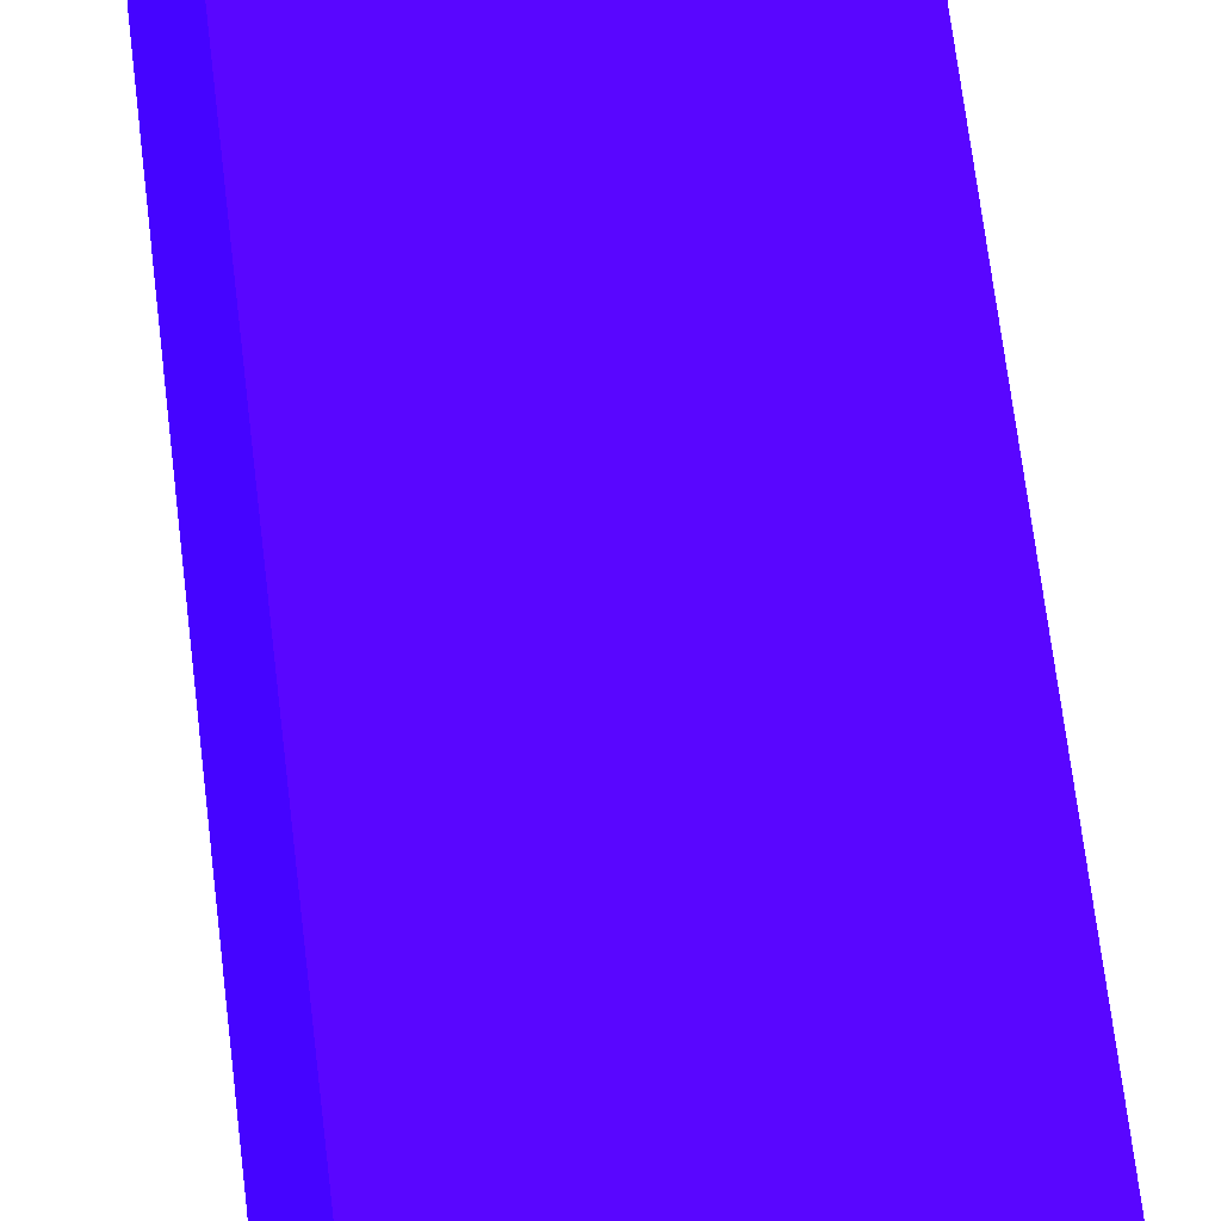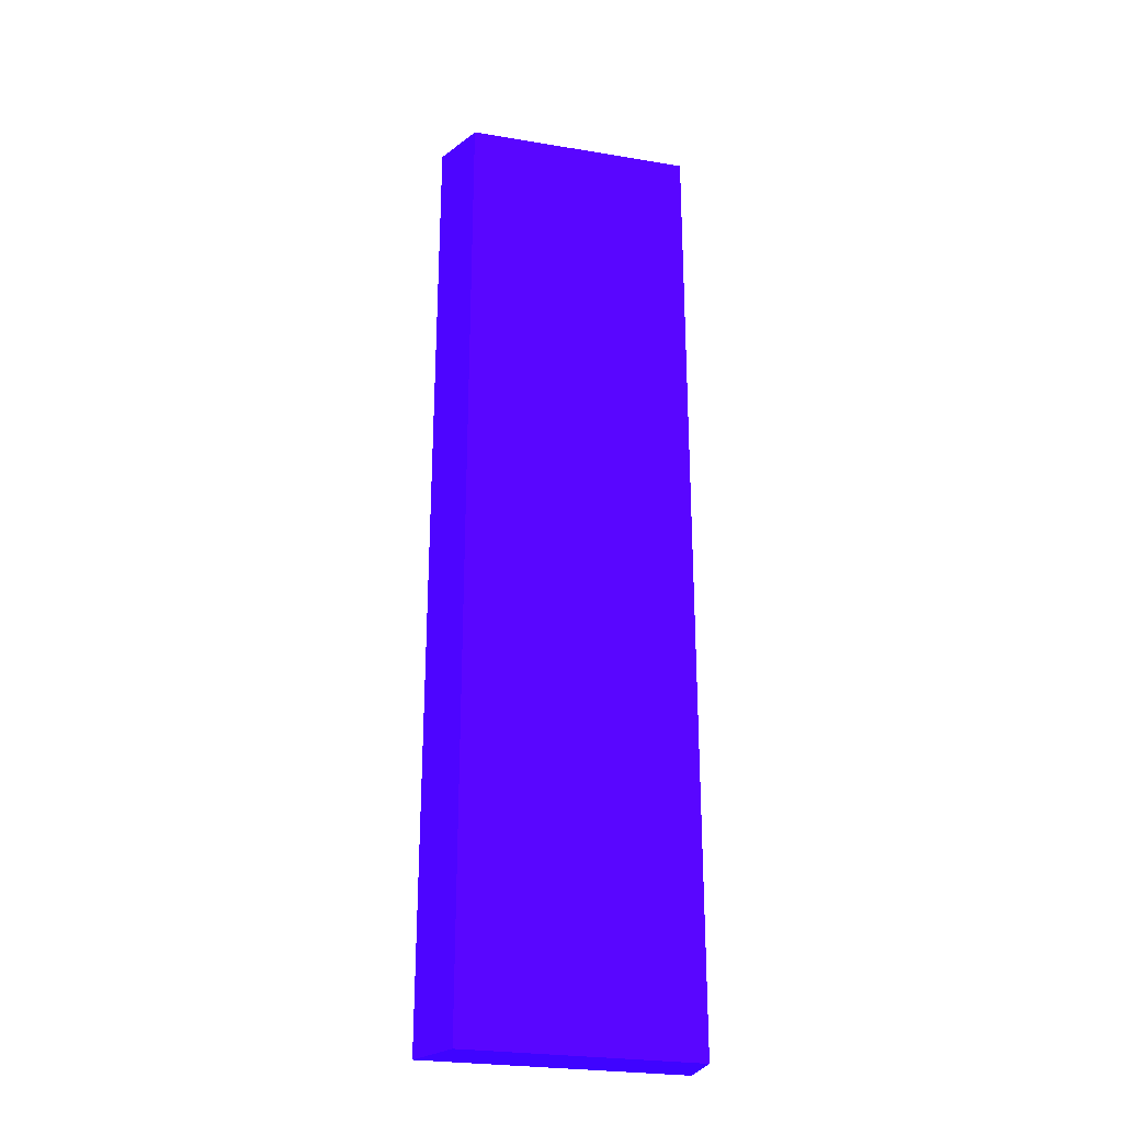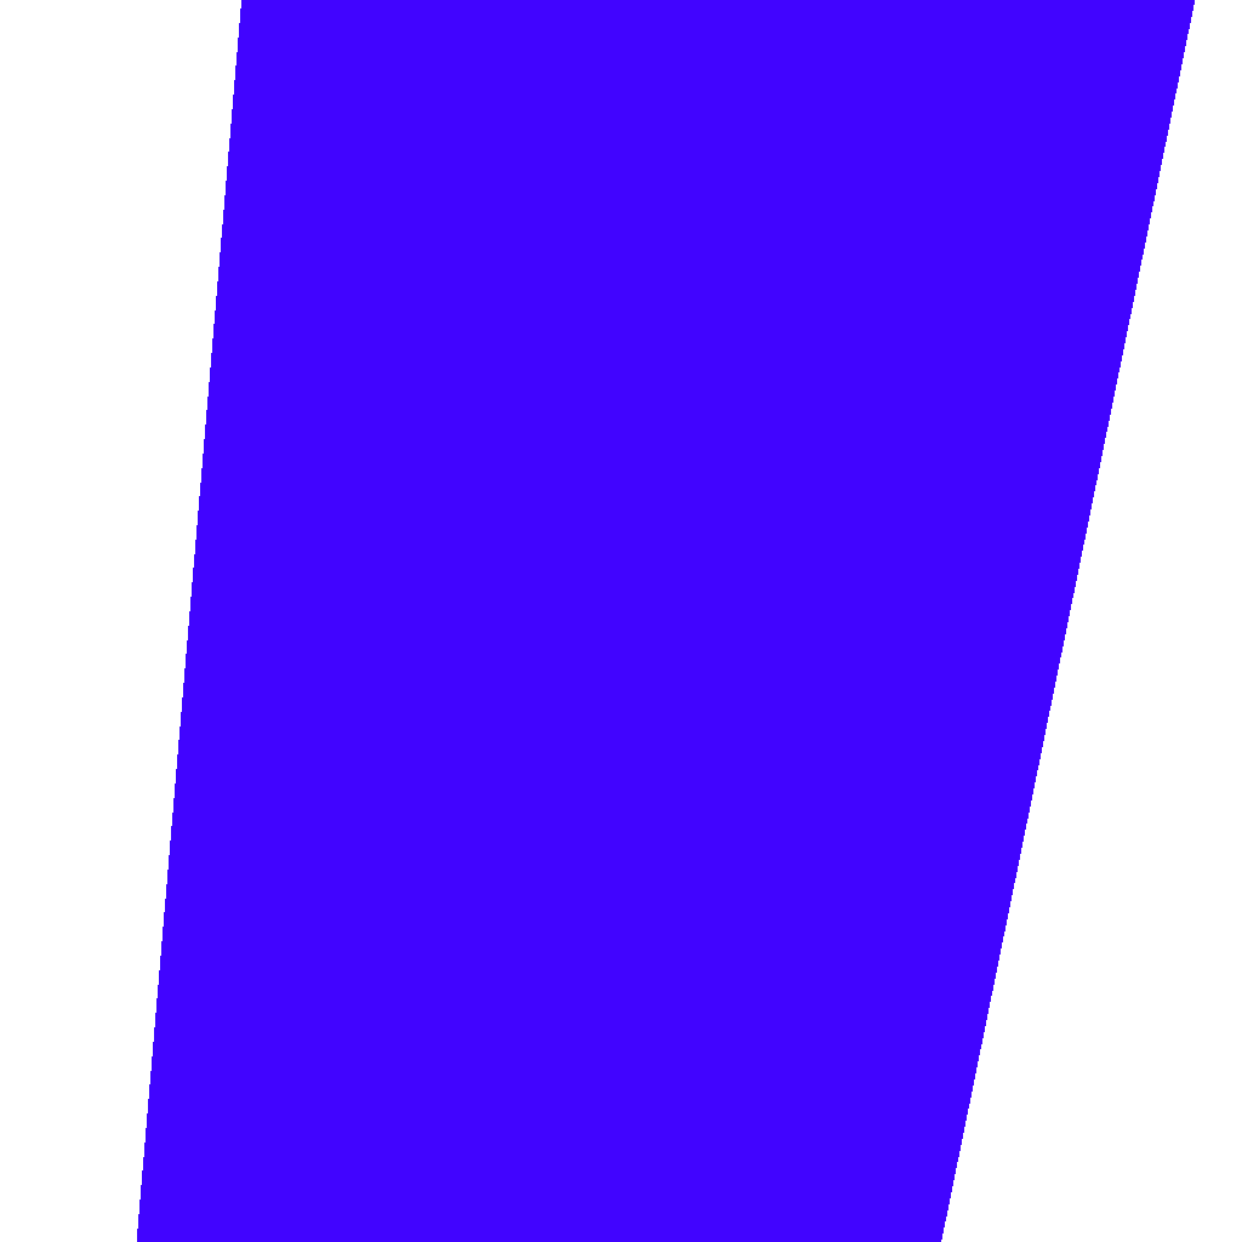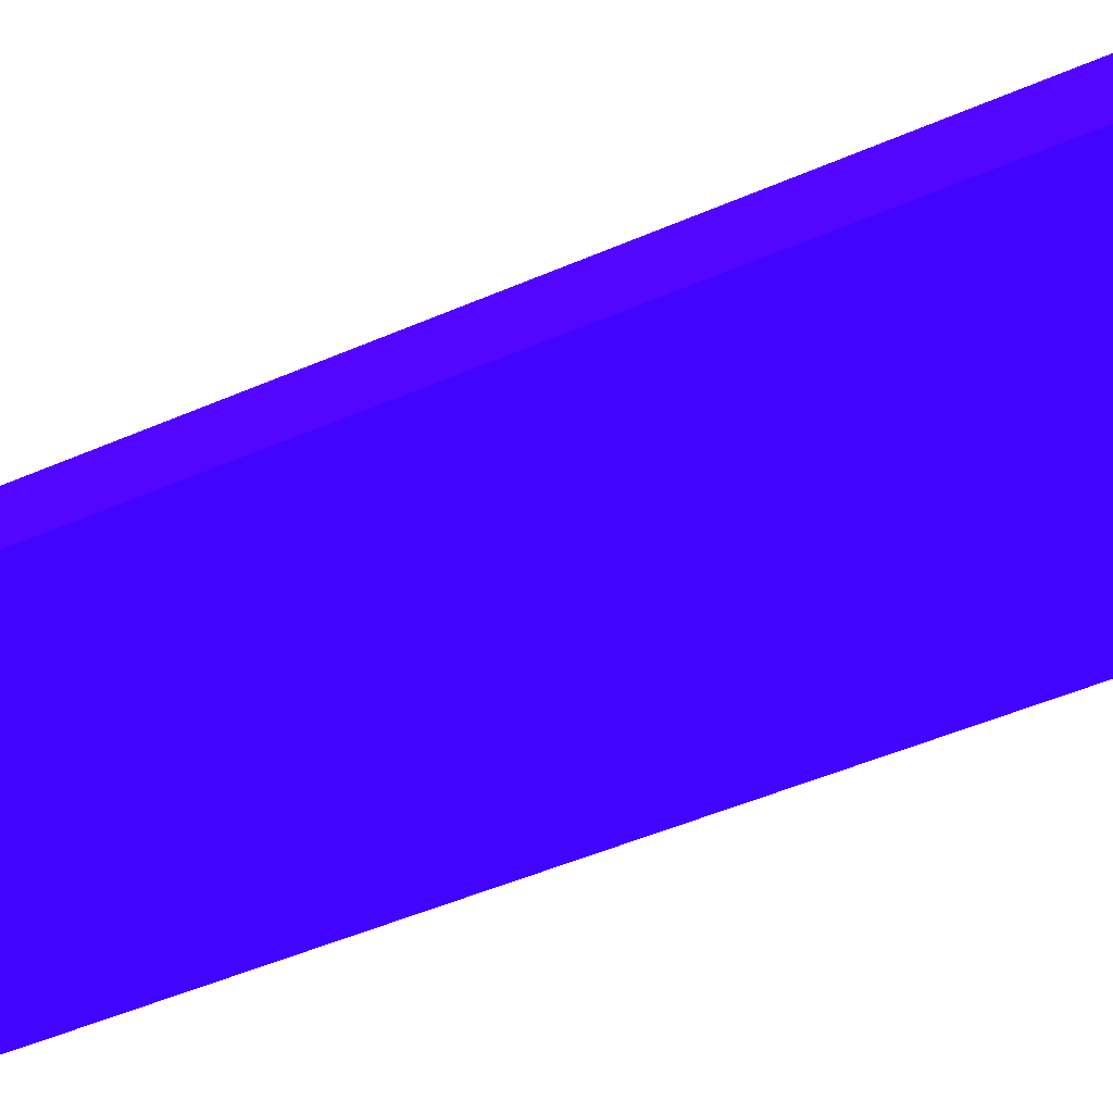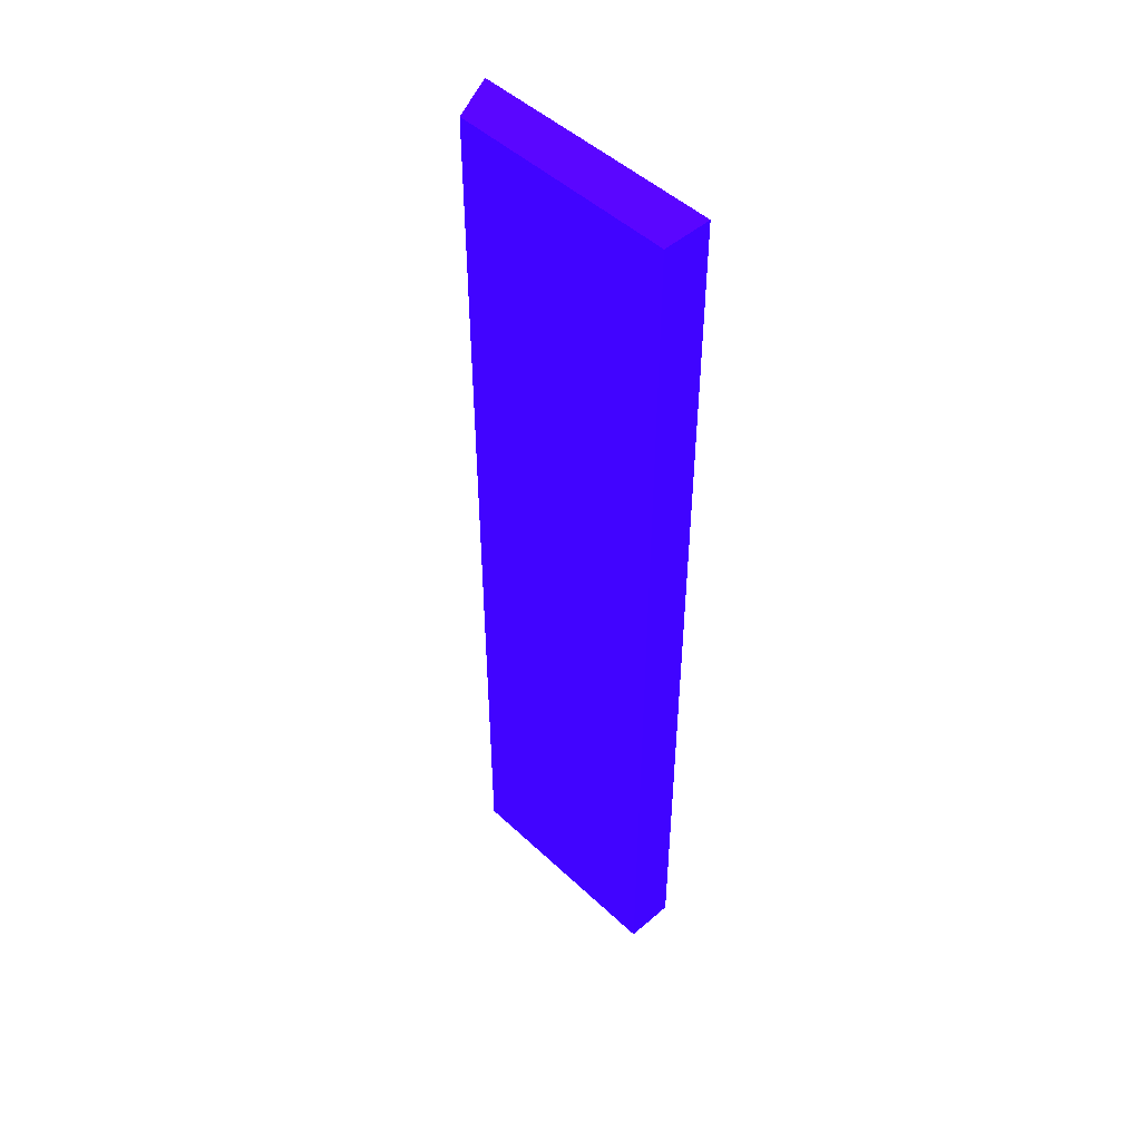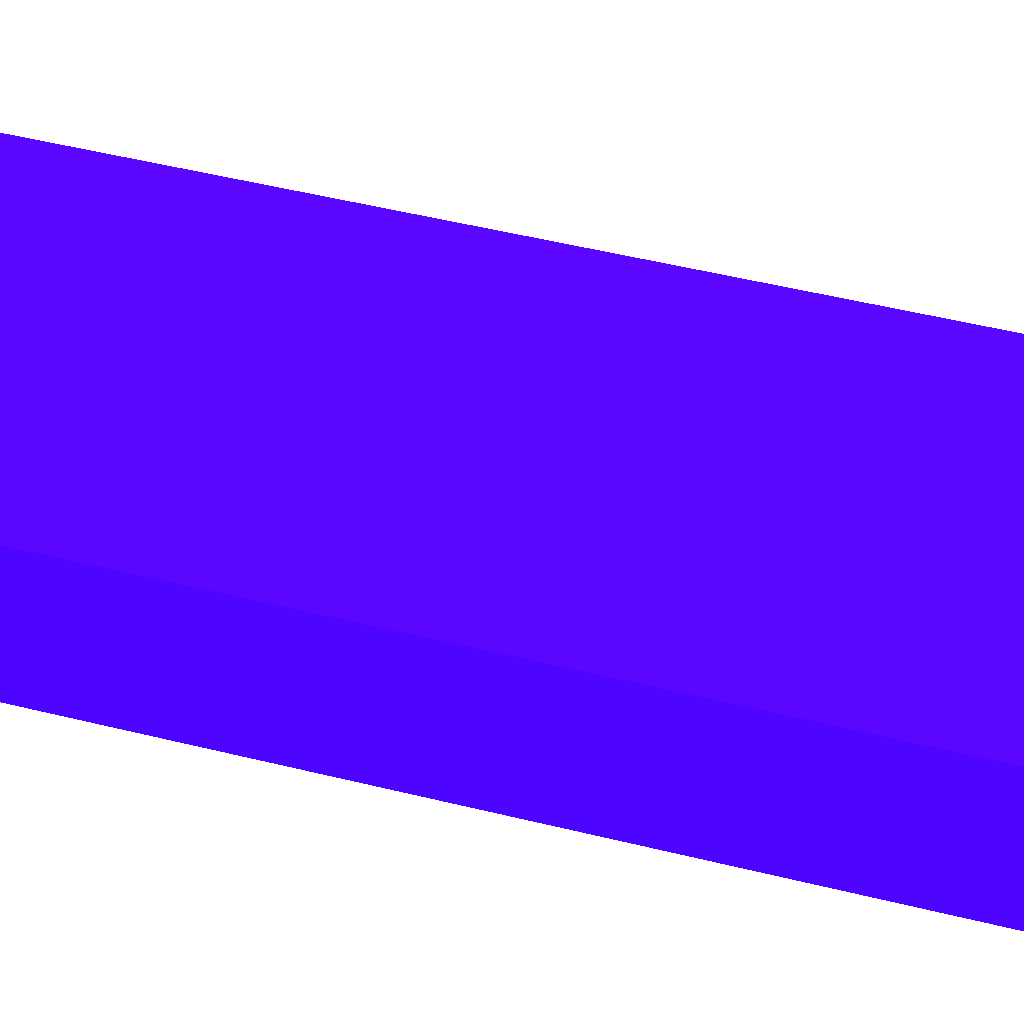
<metadata>
{"format":"obj","ext":"obj","renderer":"f3d","projection":"perspective","resolution":1024,"background":"white","views":[{"elev":64.8,"azim":-6.7,"up":"+Z"},{"elev":-26.5,"azim":-14.6,"up":"+Y"},{"elev":-48.2,"azim":173.9,"up":"+Z"},{"elev":-36.0,"azim":-58.2,"up":"+Z"},{"elev":48.6,"azim":46.1,"up":"+Y"},{"elev":39.6,"azim":-71.8,"up":"+Z"}]}
</metadata>
<code>
v 10.98 85 -7.849 0.1843 0.01176 0.9882
v 12.86 84.08 -4.086 0.1843 0.01176 0.9882
v 12.87 85 -4.086 0.1843 0.01176 0.9882
v 30 85 -7.849 0.1843 0.01176 0.9882
v 10.98 12.21 -7.849 0.1843 0.01176 0.9882
v 12.86 12.21 -4.086 0.1843 0.01176 0.9882
v 30 85 -4.086 0.1843 0.01176 0.9882
v 30 12.21 -7.849 0.1843 0.01176 0.9882
v 30 12.21 -4.086 0.1843 0.01176 0.9882
f 1 2 3
f 1 3 7
f 1 7 4
f 1 4 8
f 1 8 5
f 1 5 6
f 1 6 2
f 2 6 9
f 2 9 7
f 2 7 3
f 4 7 9
f 4 9 8
f 5 8 9
f 5 9 6

</code>
